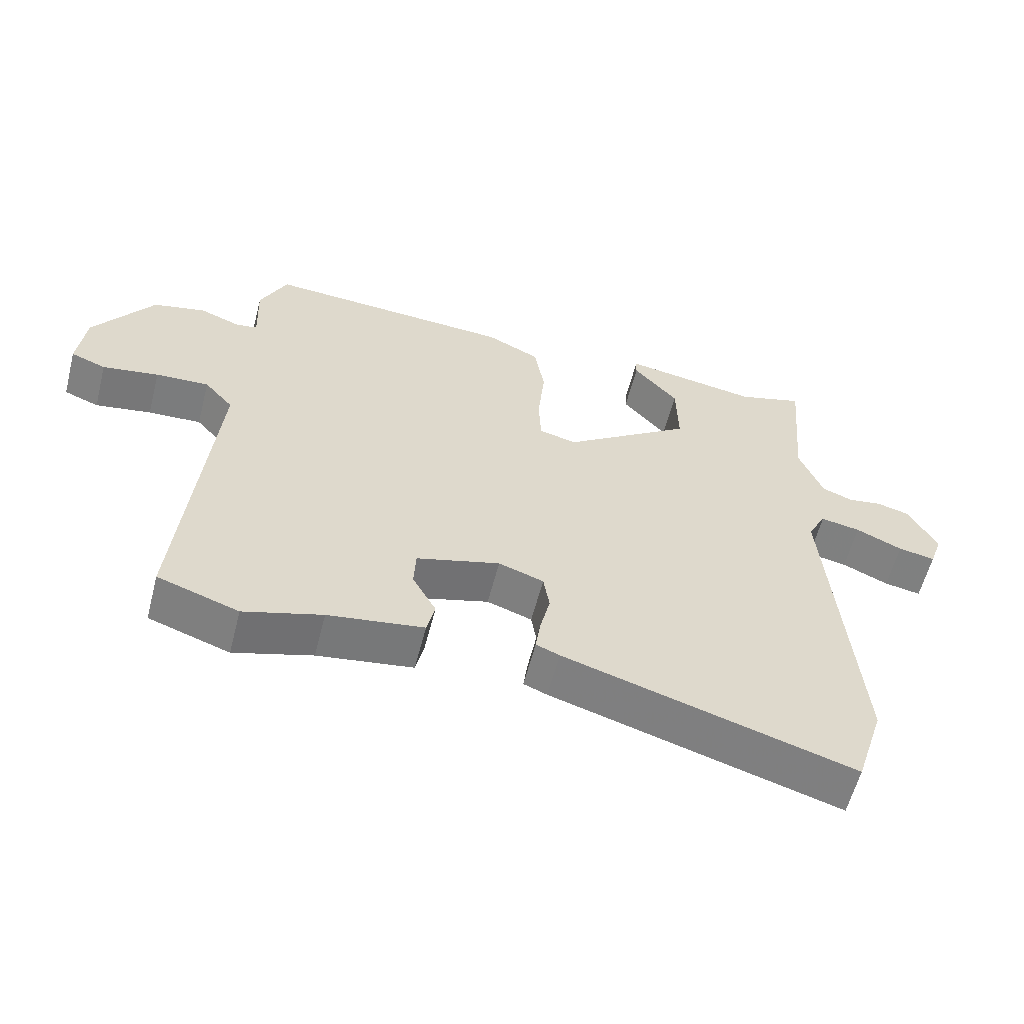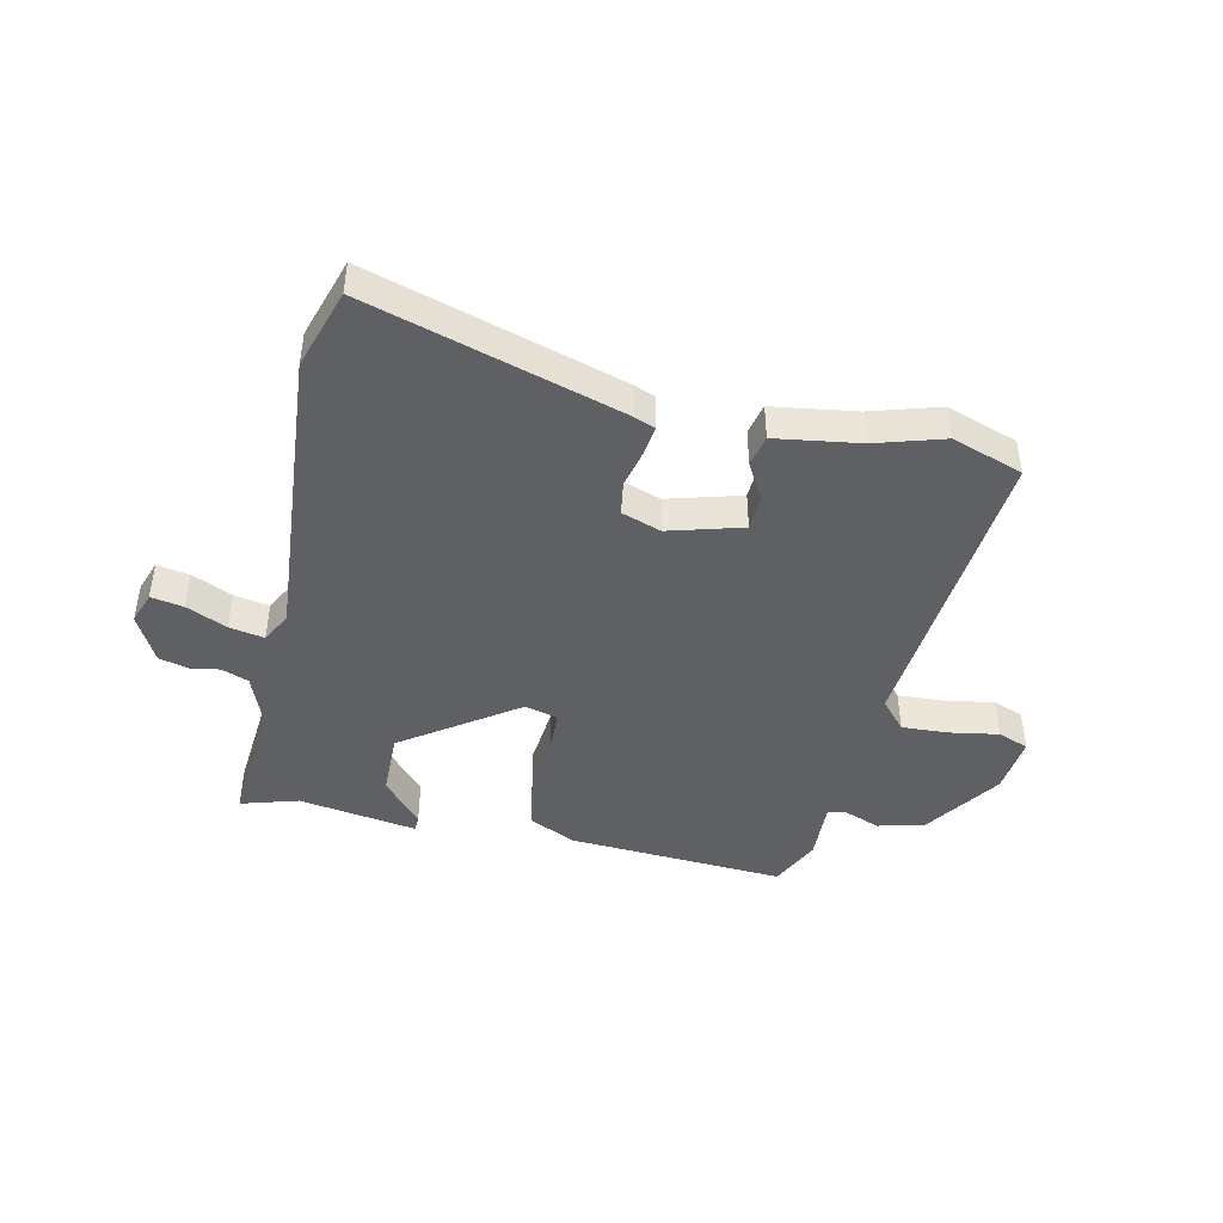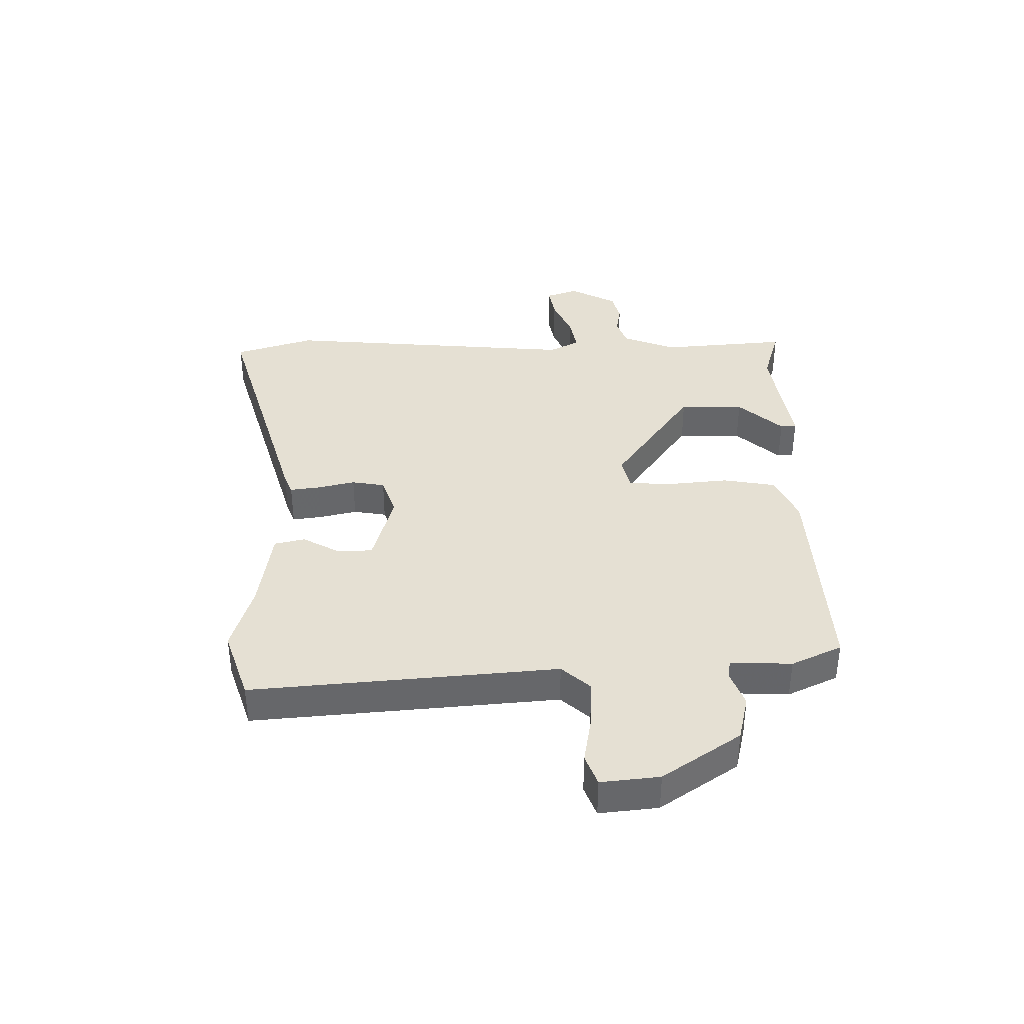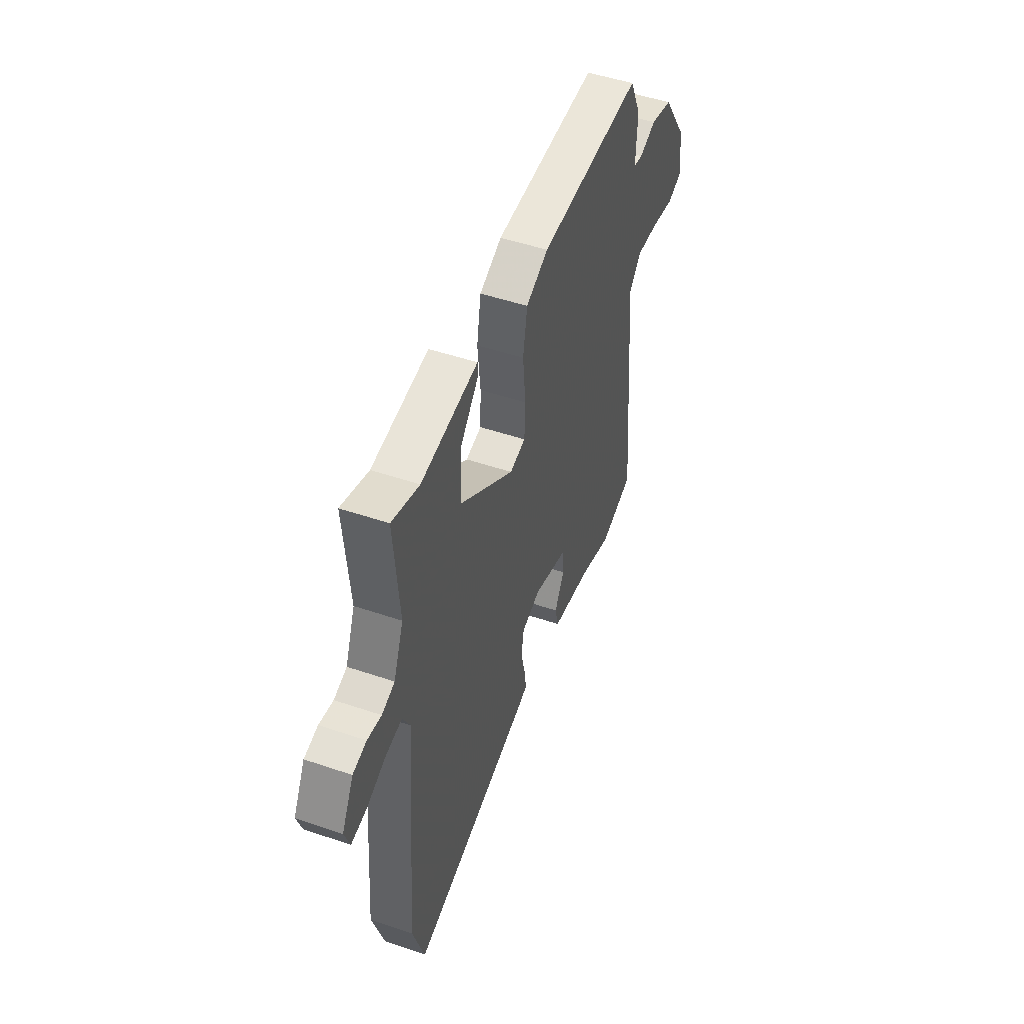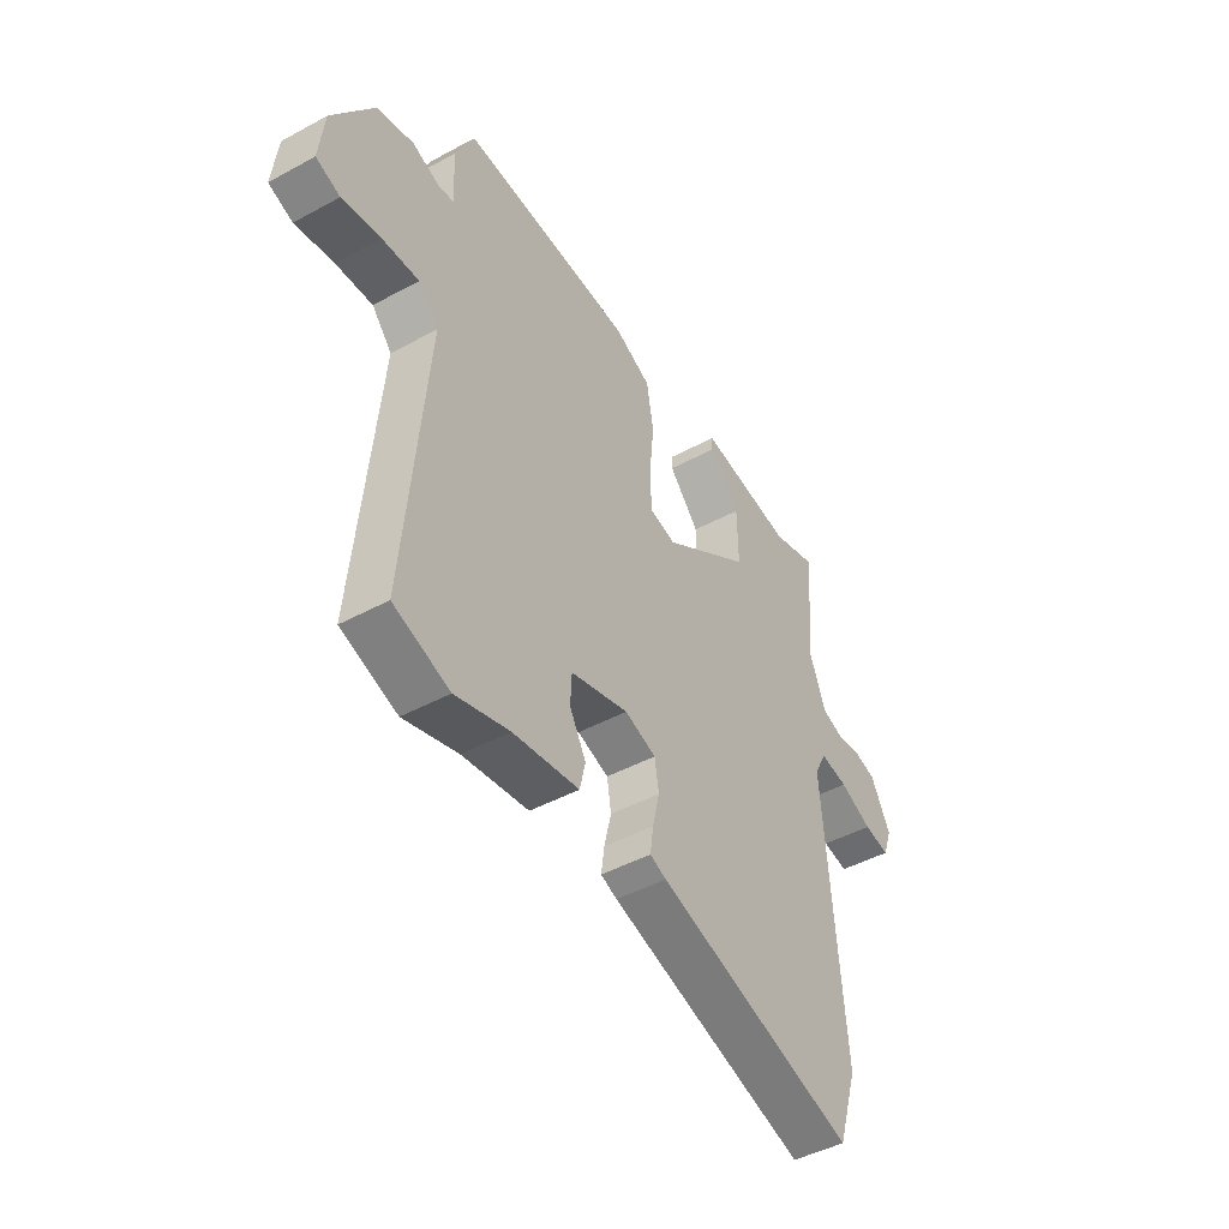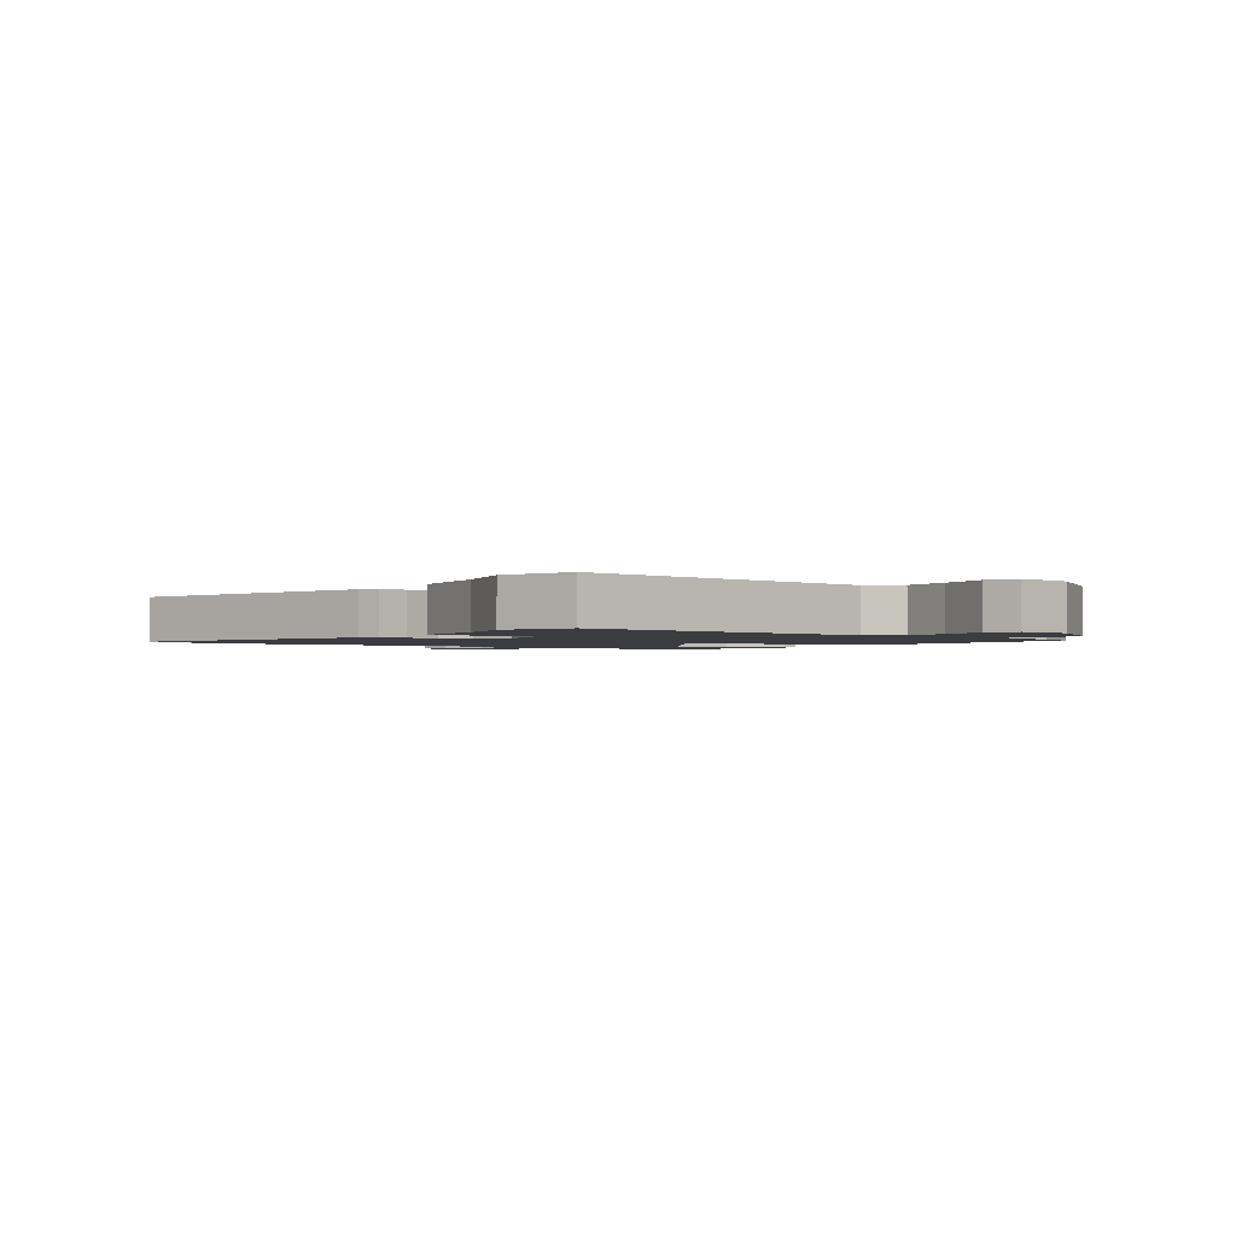
<metadata>
{"format":"obj","ext":"obj","renderer":"f3d","projection":"perspective","resolution":1024,"background":"white","views":[{"elev":-59.1,"azim":-14.4,"up":"+Z"},{"elev":-44.5,"azim":167.6,"up":"+Y"},{"elev":38.2,"azim":-90.5,"up":"+Y"},{"elev":48.9,"azim":110.8,"up":"+Z"},{"elev":-45.7,"azim":-58.0,"up":"+Z"},{"elev":-1.9,"azim":-126.5,"up":"+Y"}]}
</metadata>
<code>
v 0.497 0.07 0.5
v 0.478 0.07 0.283
v 0.513 0.07 0.193
v 0.559 0.07 0.176
v 0.609 0.07 0.184
v 0.658 0.07 0.171
v 0.7 0.07 0.091
v 0.681 0.07 0.037
v 0.626 0.07 0.047
v 0.557 0.07 0.078
v 0.498 0.07 0.089
v 0.471 0.07 0.038
v 0.511 0.07 -0.465
v 0.468 0.07 -0.6
v 0.039 0.07 -0.472
v 0.004 0.07 -0.458
v 0.011 0.07 -0.408
v 0.026 0.07 -0.344
v 0.017 0.07 -0.288
v -0.05 0.07 -0.265
v -0.174 0.07 -0.3
v -0.177 0.07 -0.358
v -0.142 0.07 -0.422
v -0.154 0.07 -0.474
v -0.296 0.07 -0.495
v -0.412 0.07 -0.53
v -0.532 0.07 -0.489
v -0.486 0.07 0.028
v -0.529 0.07 0.077
v -0.608 0.07 0.073
v -0.691 0.07 0.059
v -0.743 0.07 0.079
v -0.732 0.07 0.178
v -0.643 0.07 0.309
v -0.565 0.07 0.327
v -0.505 0.07 0.304
v -0.473 0.07 0.309
v -0.477 0.07 0.413
v -0.437 0.07 0.498
v -0.068 0.07 0.476
v 0.011 0.07 0.438
v 0.026 0.07 0.35
v 0.016 0.07 0.249
v 0.019 0.07 0.173
v 0.075 0.07 0.159
v 0.266 0.07 0.292
v 0.264 0.07 0.401
v 0.198 0.07 0.476
v 0.199 0.07 0.503
v 0.4 0.07 0.471
v 0.497 0 0.5
v 0.478 0 0.283
v 0.513 0 0.193
v 0.559 0 0.176
v 0.609 0 0.184
v 0.658 0 0.171
v 0.7 0 0.091
v 0.681 0 0.037
v 0.626 0 0.047
v 0.557 0 0.078
v 0.498 0 0.089
v 0.471 0 0.038
v 0.511 0 -0.465
v 0.468 0 -0.6
v 0.039 0 -0.472
v 0.004 0 -0.458
v 0.011 0 -0.408
v 0.026 0 -0.344
v 0.017 0 -0.288
v -0.05 0 -0.265
v -0.174 0 -0.3
v -0.177 0 -0.358
v -0.142 0 -0.422
v -0.154 0 -0.474
v -0.296 0 -0.495
v -0.412 0 -0.53
v -0.532 0 -0.489
v -0.486 0 0.028
v -0.529 0 0.077
v -0.608 0 0.073
v -0.691 0 0.059
v -0.743 0 0.079
v -0.732 0 0.178
v -0.643 0 0.309
v -0.565 0 0.327
v -0.505 0 0.304
v -0.473 0 0.309
v -0.477 0 0.413
v -0.437 0 0.498
v -0.068 0 0.476
v 0.011 0 0.438
v 0.026 0 0.35
v 0.016 0 0.249
v 0.019 0 0.173
v 0.075 0 0.159
v 0.266 0 0.292
v 0.264 0 0.401
v 0.198 0 0.476
v 0.199 0 0.503
v 0.4 0 0.471
f 47 48 49 50
f 50 1 2
f 47 50 2
f 46 47 2
f 45 46 2 3
f 41 42 43
f 40 41 43
f 39 40 43
f 38 39 43
f 37 38 43
f 36 37 43 44
f 34 35 36
f 33 34 36
f 32 33 36
f 31 32 36
f 30 31 36
f 29 30 36 44
f 28 29 44 45
f 27 28 45
f 26 27 45
f 25 26 45
f 22 23 24 25
f 21 22 25
f 16 17 18
f 15 16 18
f 14 15 18
f 13 14 18
f 12 13 18
f 11 12 18 19
f 8 9 10
f 7 8 10
f 6 7 10
f 5 6 10
f 4 5 10
f 4 10 11
f 11 19 20
f 4 11 20
f 3 4 20
f 21 25 45
f 3 20 21 45
f 100 99 98 97
f 52 51 100
f 52 100 97
f 52 97 96
f 53 52 96 95
f 93 92 91
f 93 91 90
f 93 90 89
f 93 89 88
f 93 88 87
f 94 93 87 86
f 86 85 84
f 86 84 83
f 86 83 82
f 86 82 81
f 86 81 80
f 94 86 80 79
f 95 94 79 78
f 95 78 77
f 95 77 76
f 95 76 75
f 75 74 73 72
f 75 72 71
f 68 67 66
f 68 66 65
f 68 65 64
f 68 64 63
f 68 63 62
f 69 68 62 61
f 60 59 58
f 60 58 57
f 60 57 56
f 60 56 55
f 60 55 54
f 61 60 54
f 70 69 61
f 70 61 54
f 70 54 53
f 95 75 71
f 95 71 70 53
f 1 51 52 2
f 2 52 53 3
f 3 53 54 4
f 4 54 55 5
f 5 55 56 6
f 6 56 57 7
f 7 57 58 8
f 8 58 59 9
f 9 59 60 10
f 10 60 61 11
f 11 61 62 12
f 12 62 63 13
f 13 63 64 14
f 14 64 65 15
f 15 65 66 16
f 16 66 67 17
f 17 67 68 18
f 18 68 69 19
f 19 69 70 20
f 20 70 71 21
f 21 71 72 22
f 22 72 73 23
f 23 73 74 24
f 24 74 75 25
f 25 75 76 26
f 26 76 77 27
f 27 77 78 28
f 28 78 79 29
f 29 79 80 30
f 30 80 81 31
f 31 81 82 32
f 32 82 83 33
f 33 83 84 34
f 34 84 85 35
f 35 85 86 36
f 36 86 87 37
f 37 87 88 38
f 38 88 89 39
f 39 89 90 40
f 40 90 91 41
f 41 91 92 42
f 42 92 93 43
f 43 93 94 44
f 44 94 95 45
f 45 95 96 46
f 46 96 97 47
f 47 97 98 48
f 48 98 99 49
f 49 99 100 50
f 50 100 51 1

</code>
